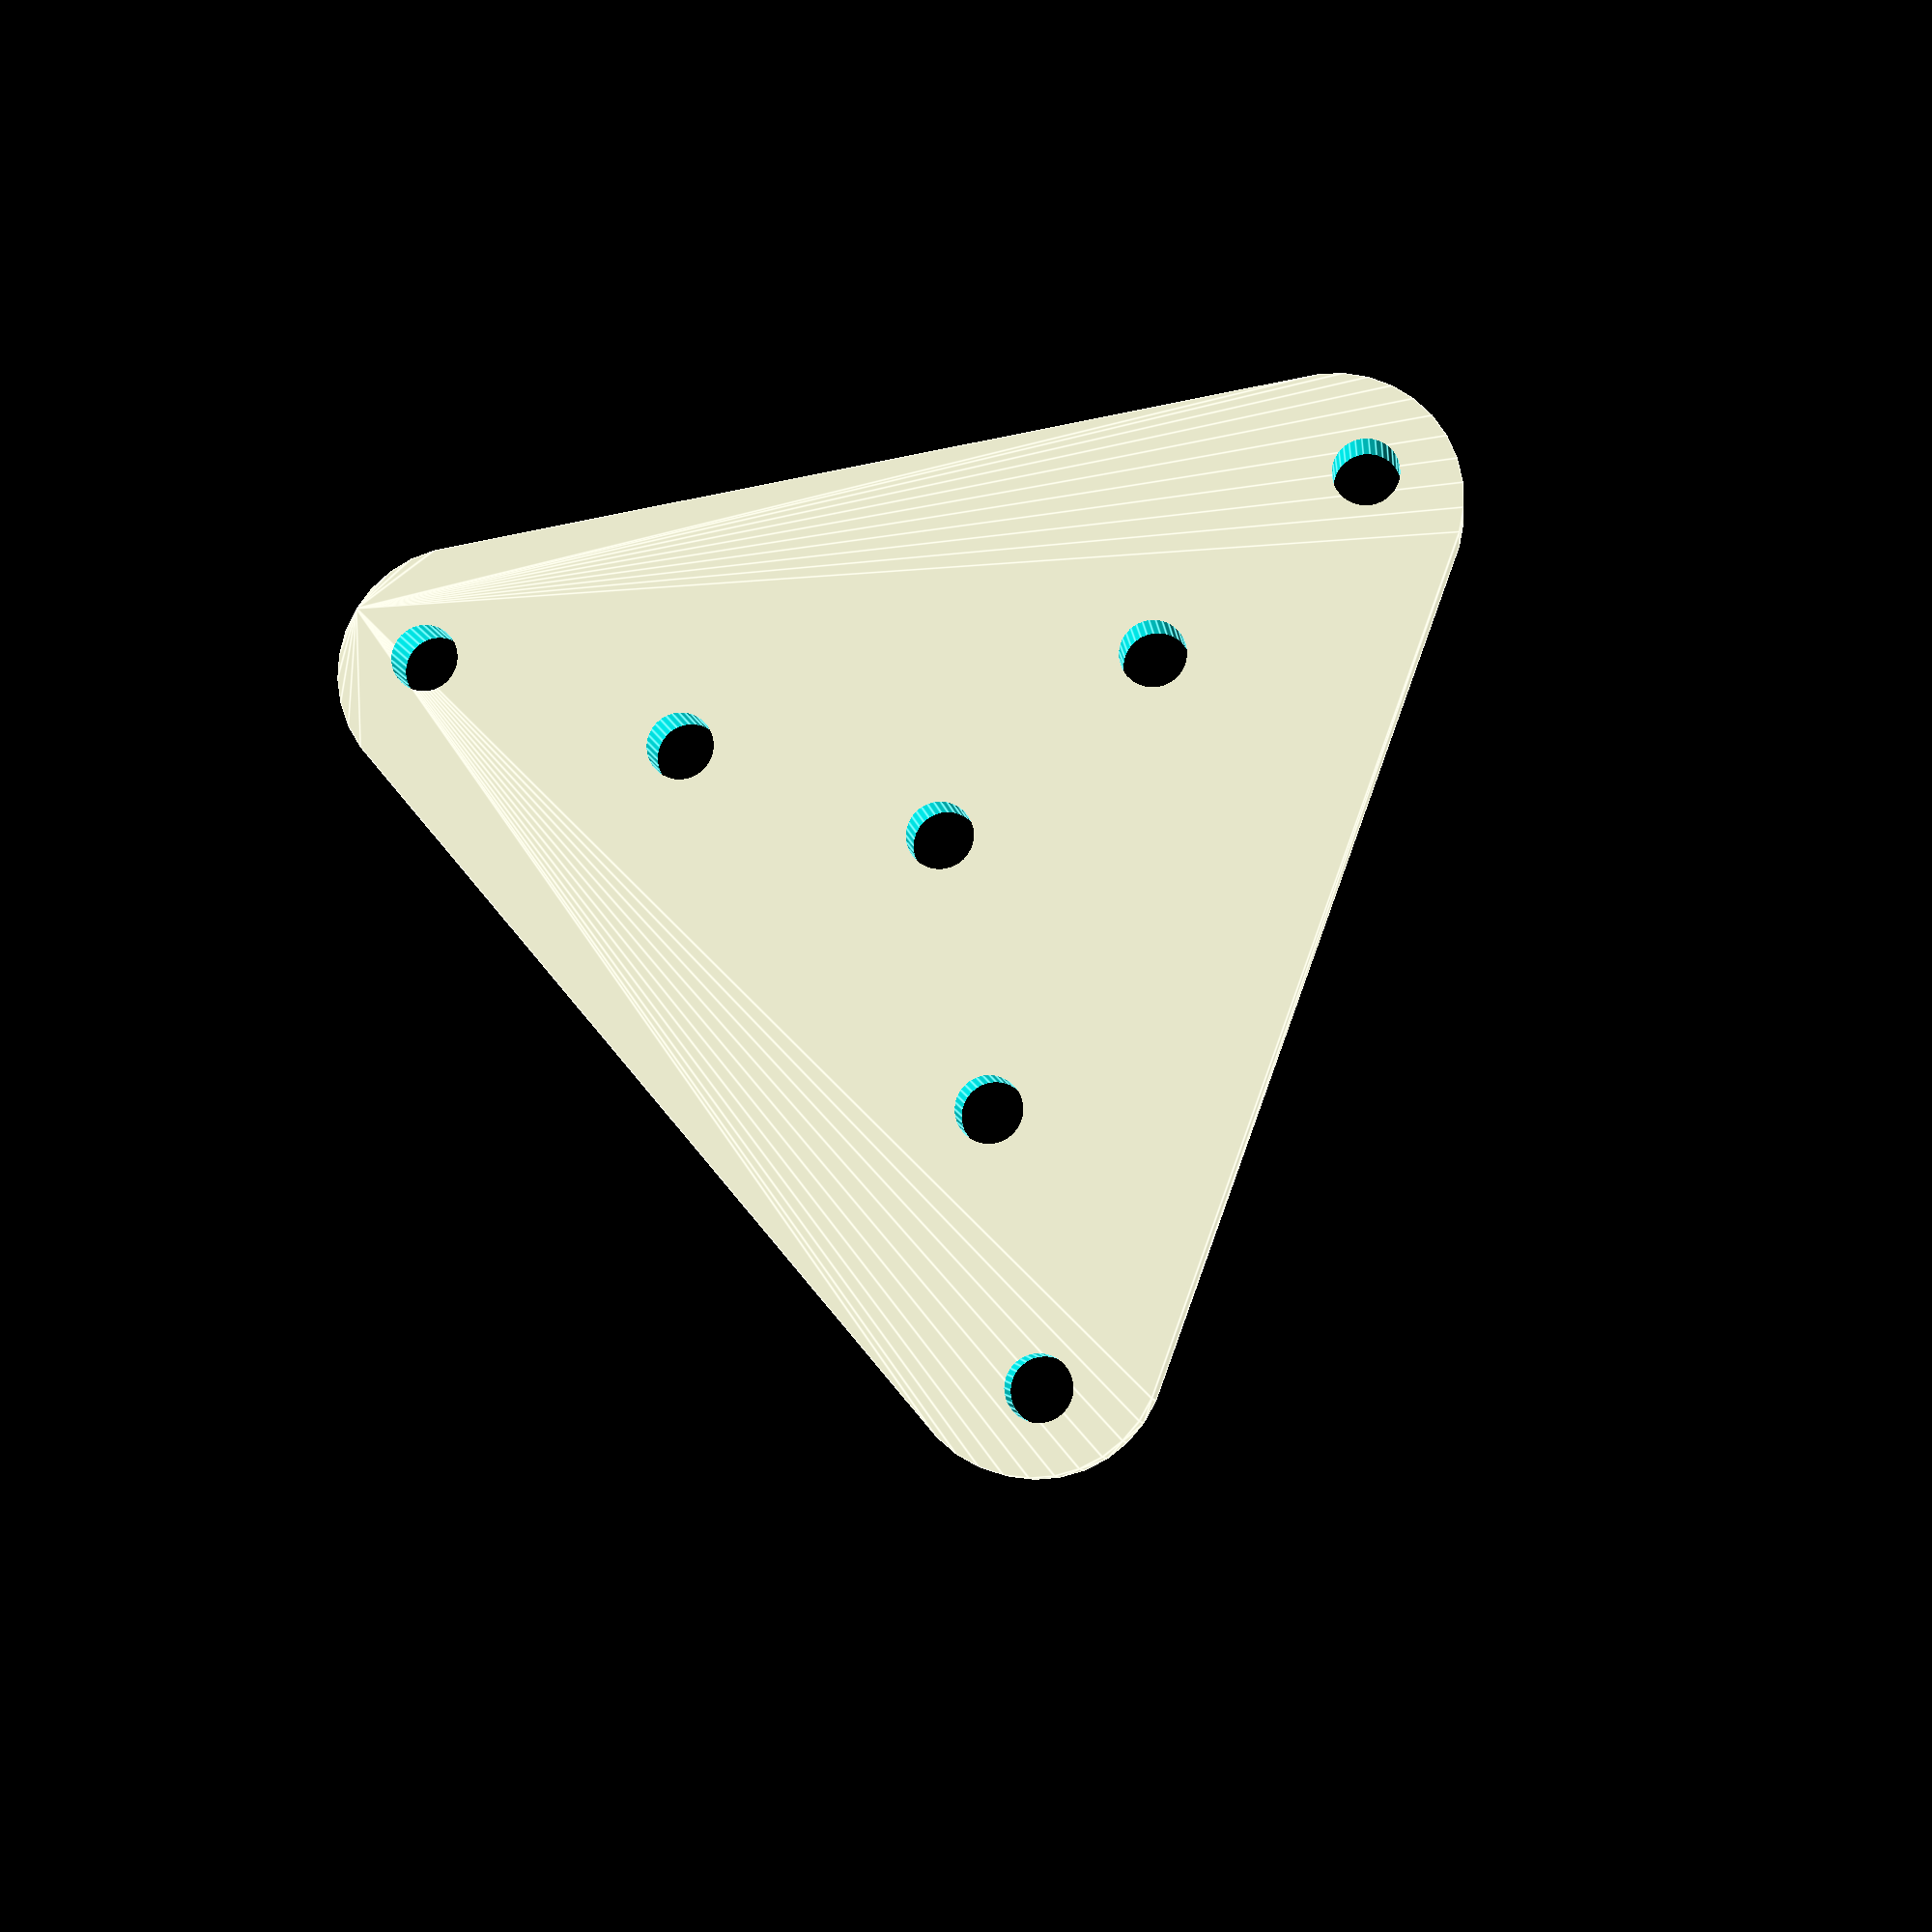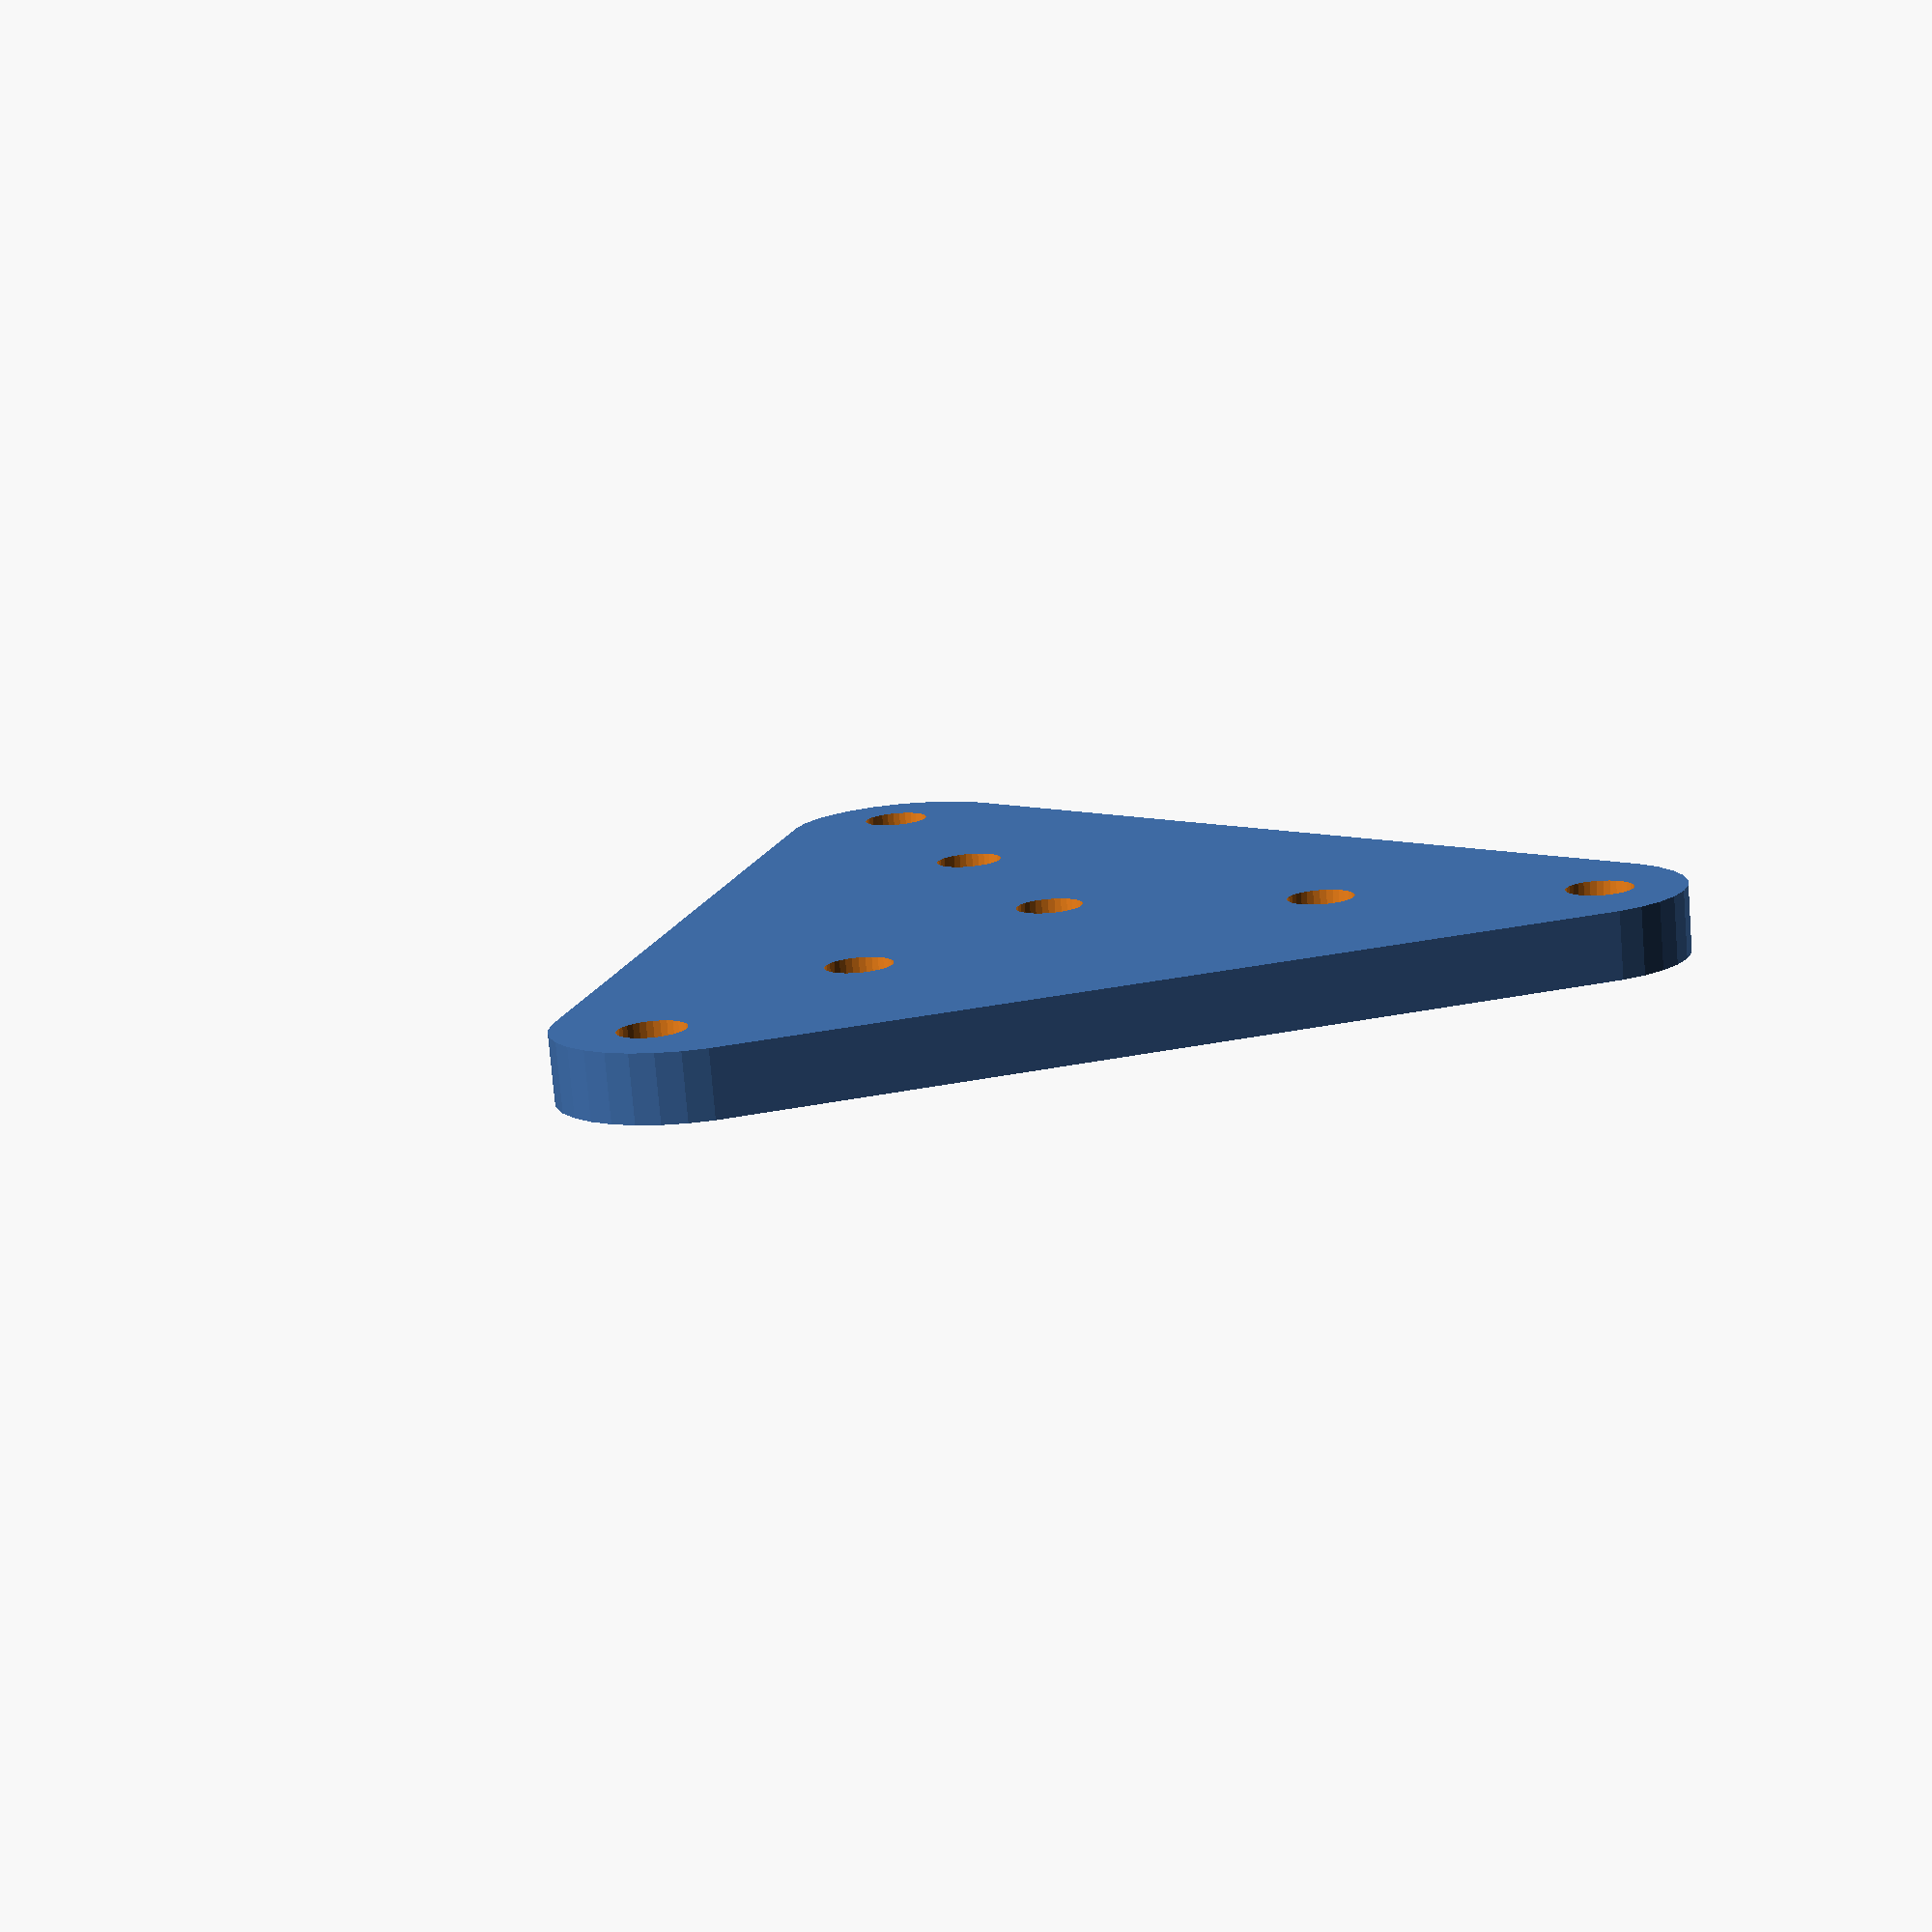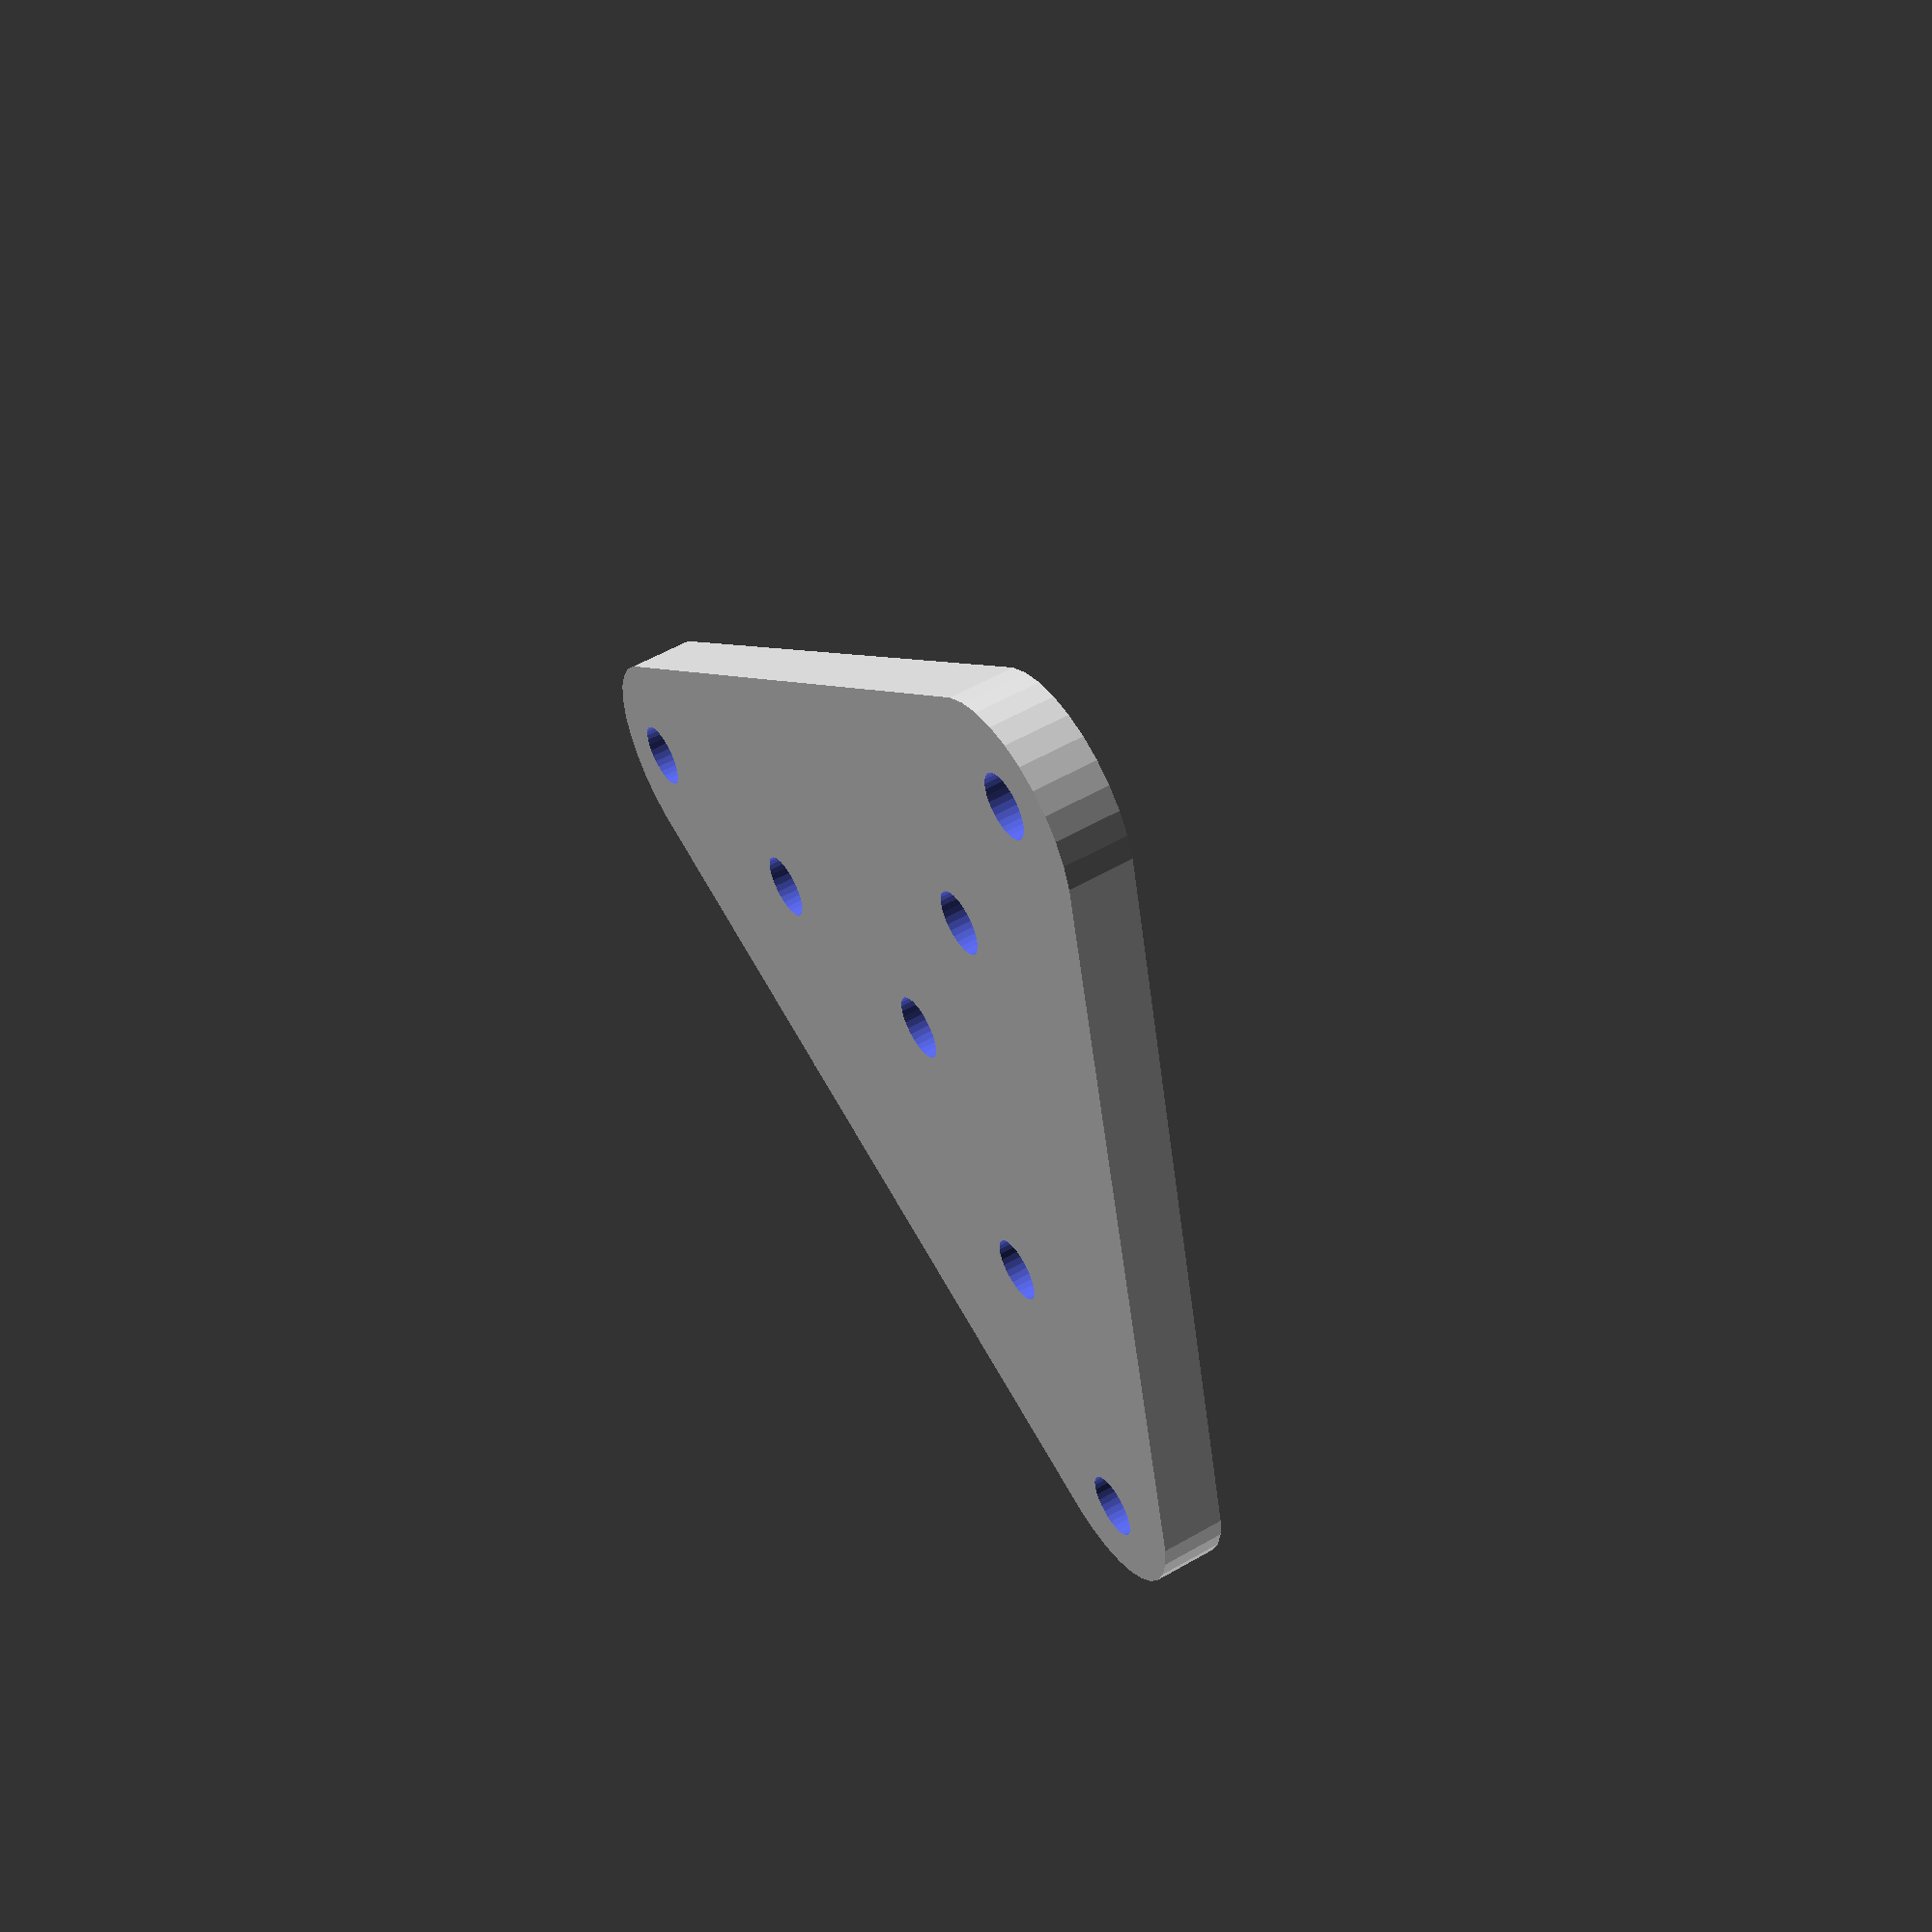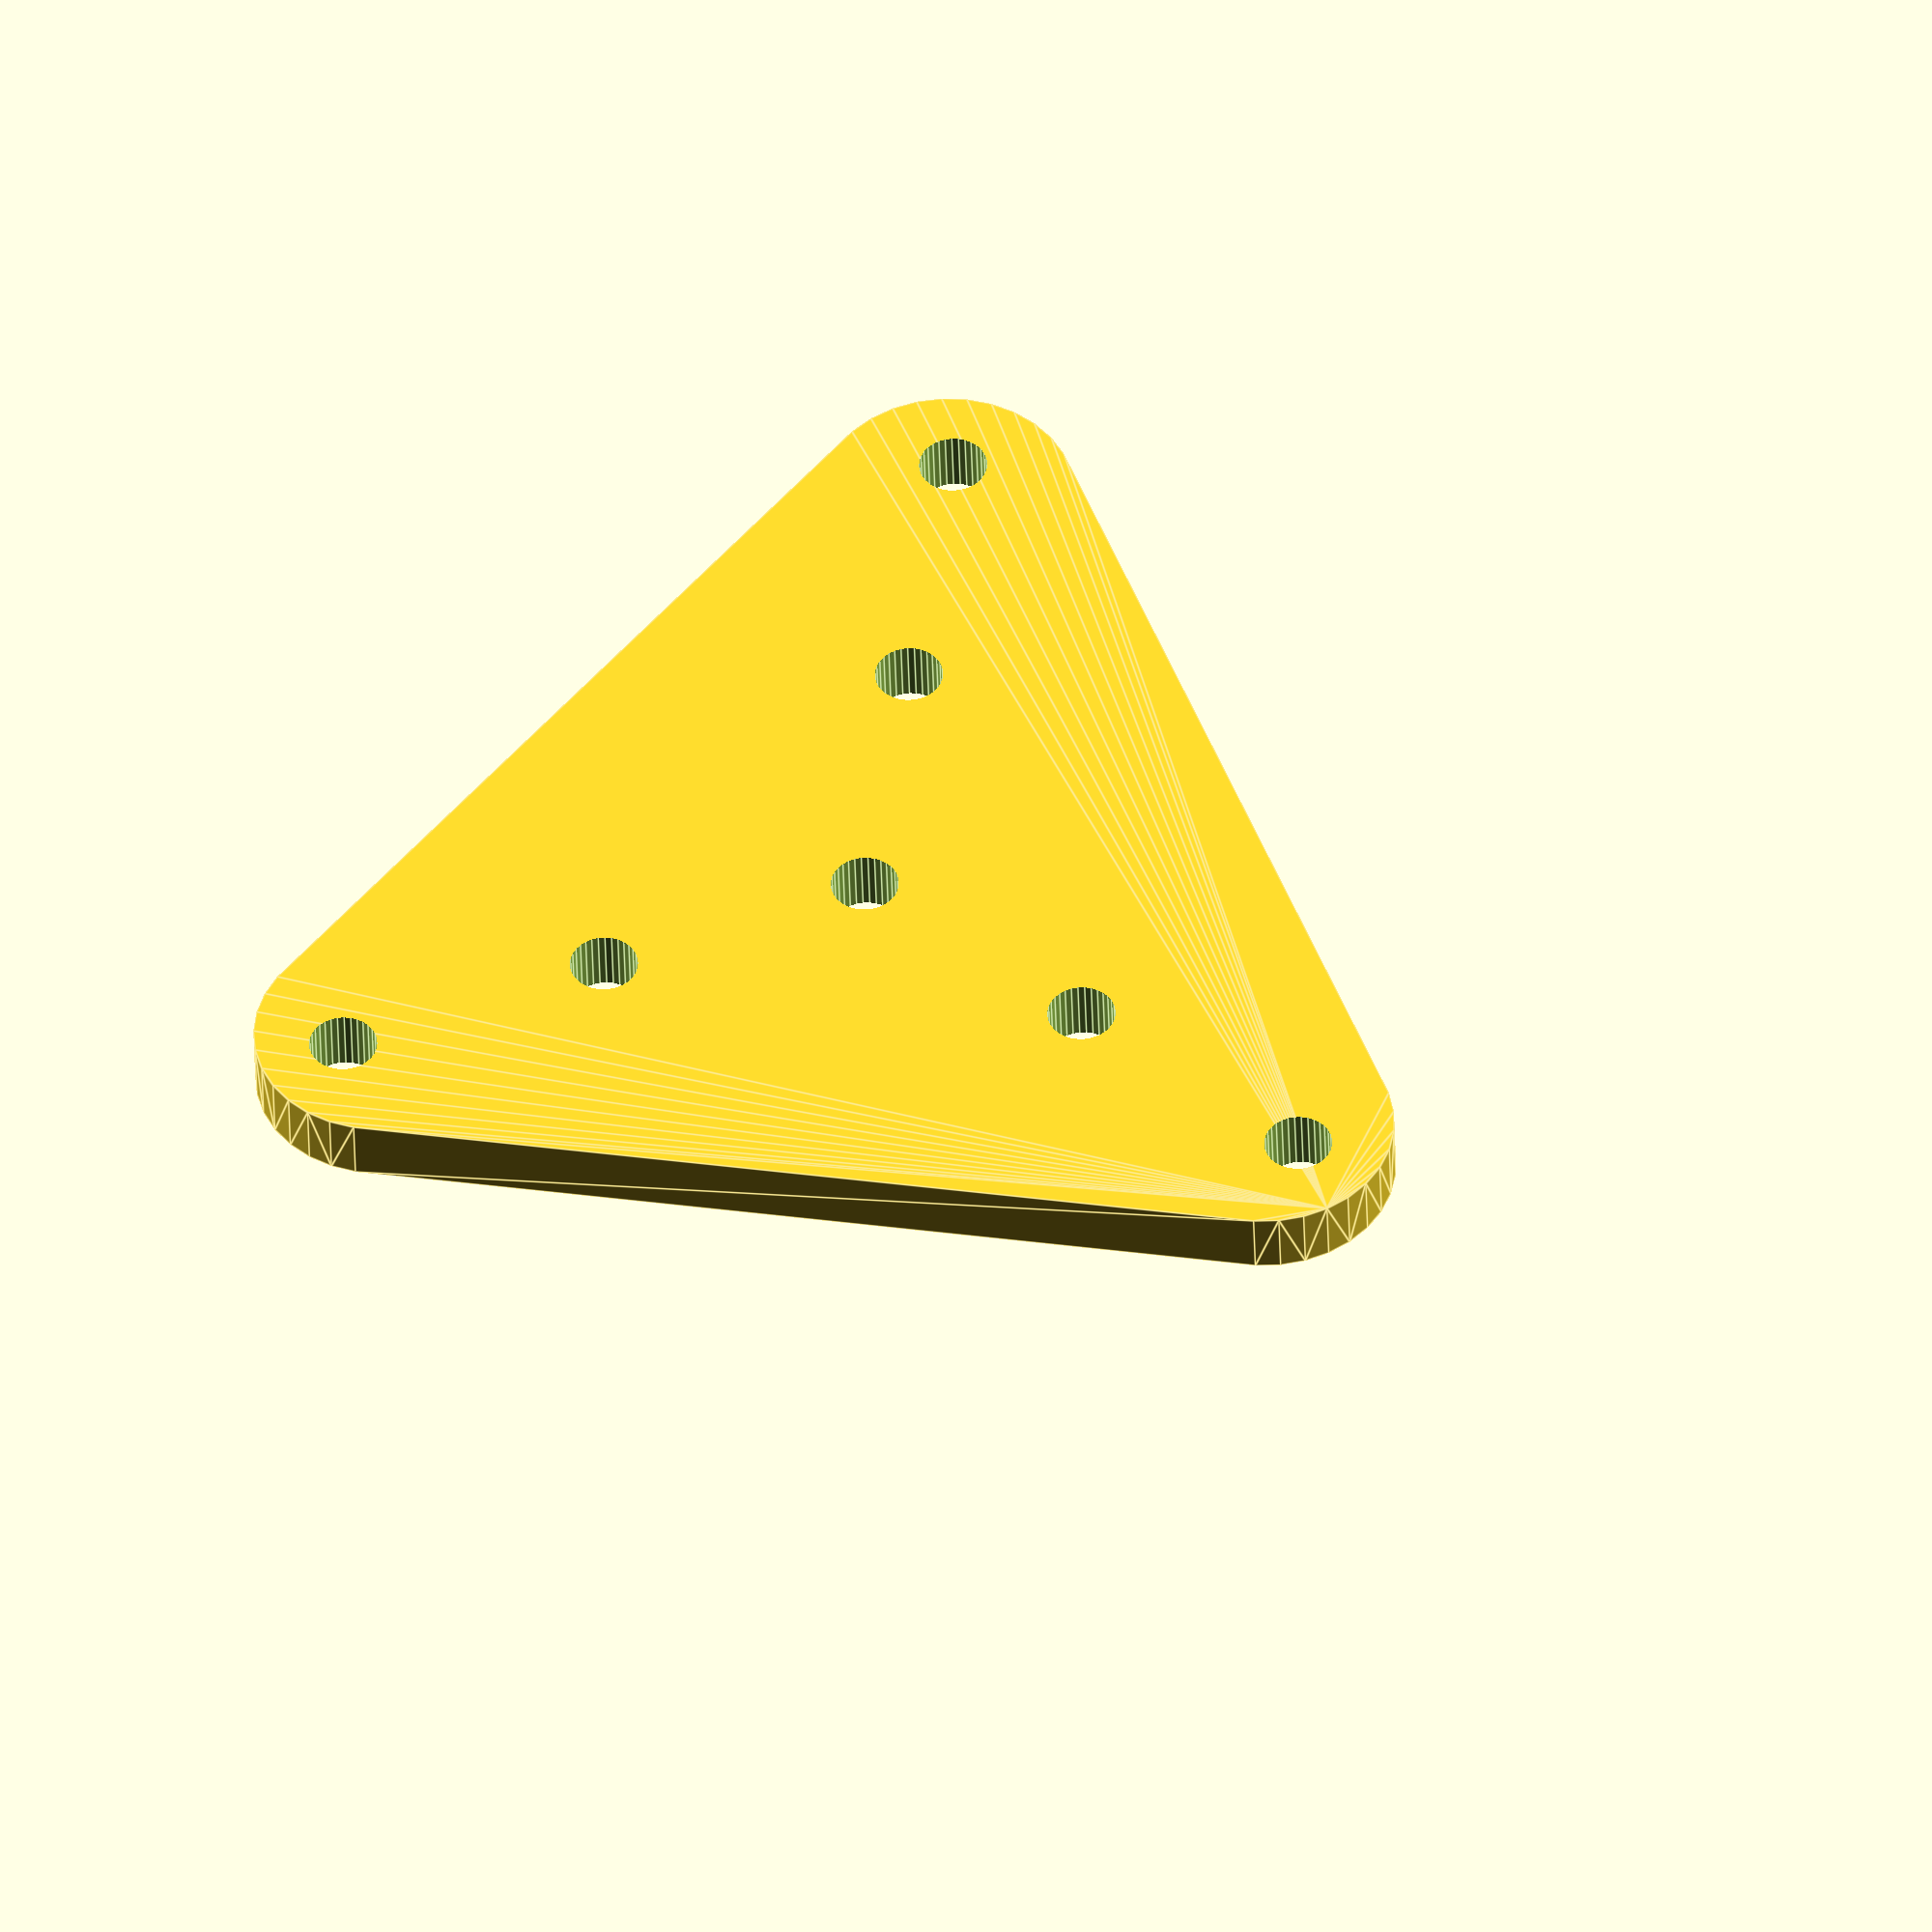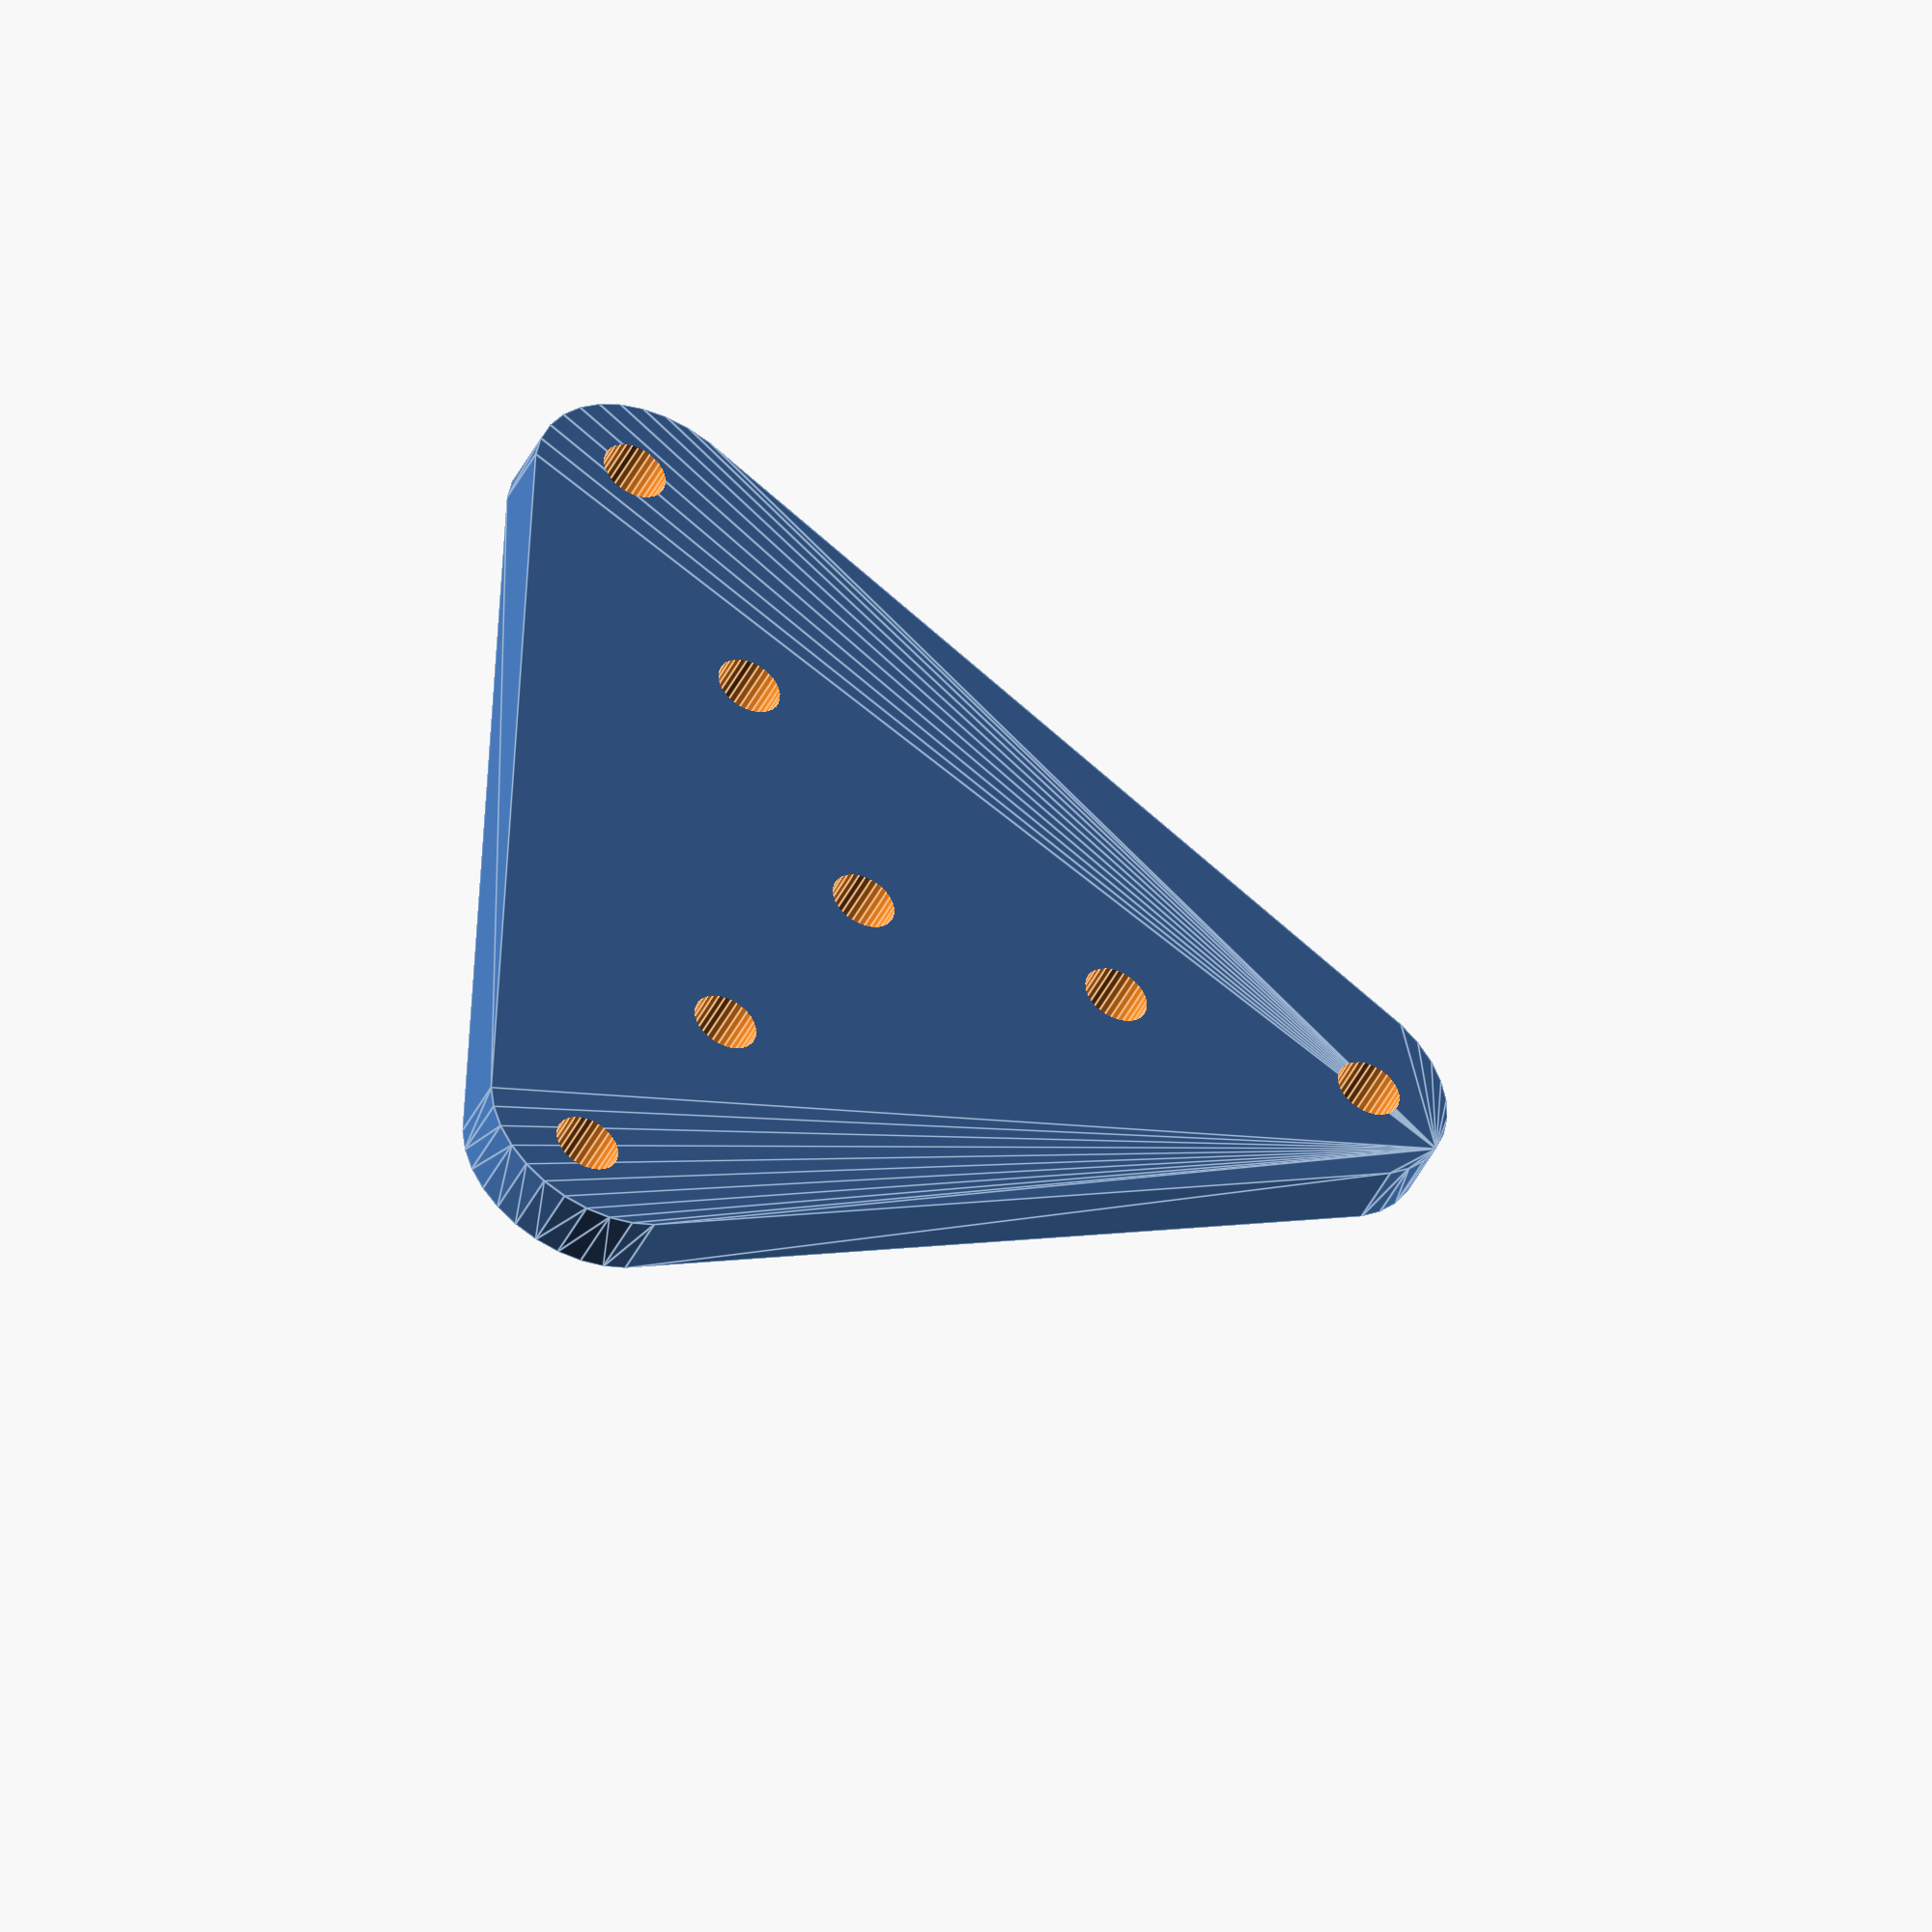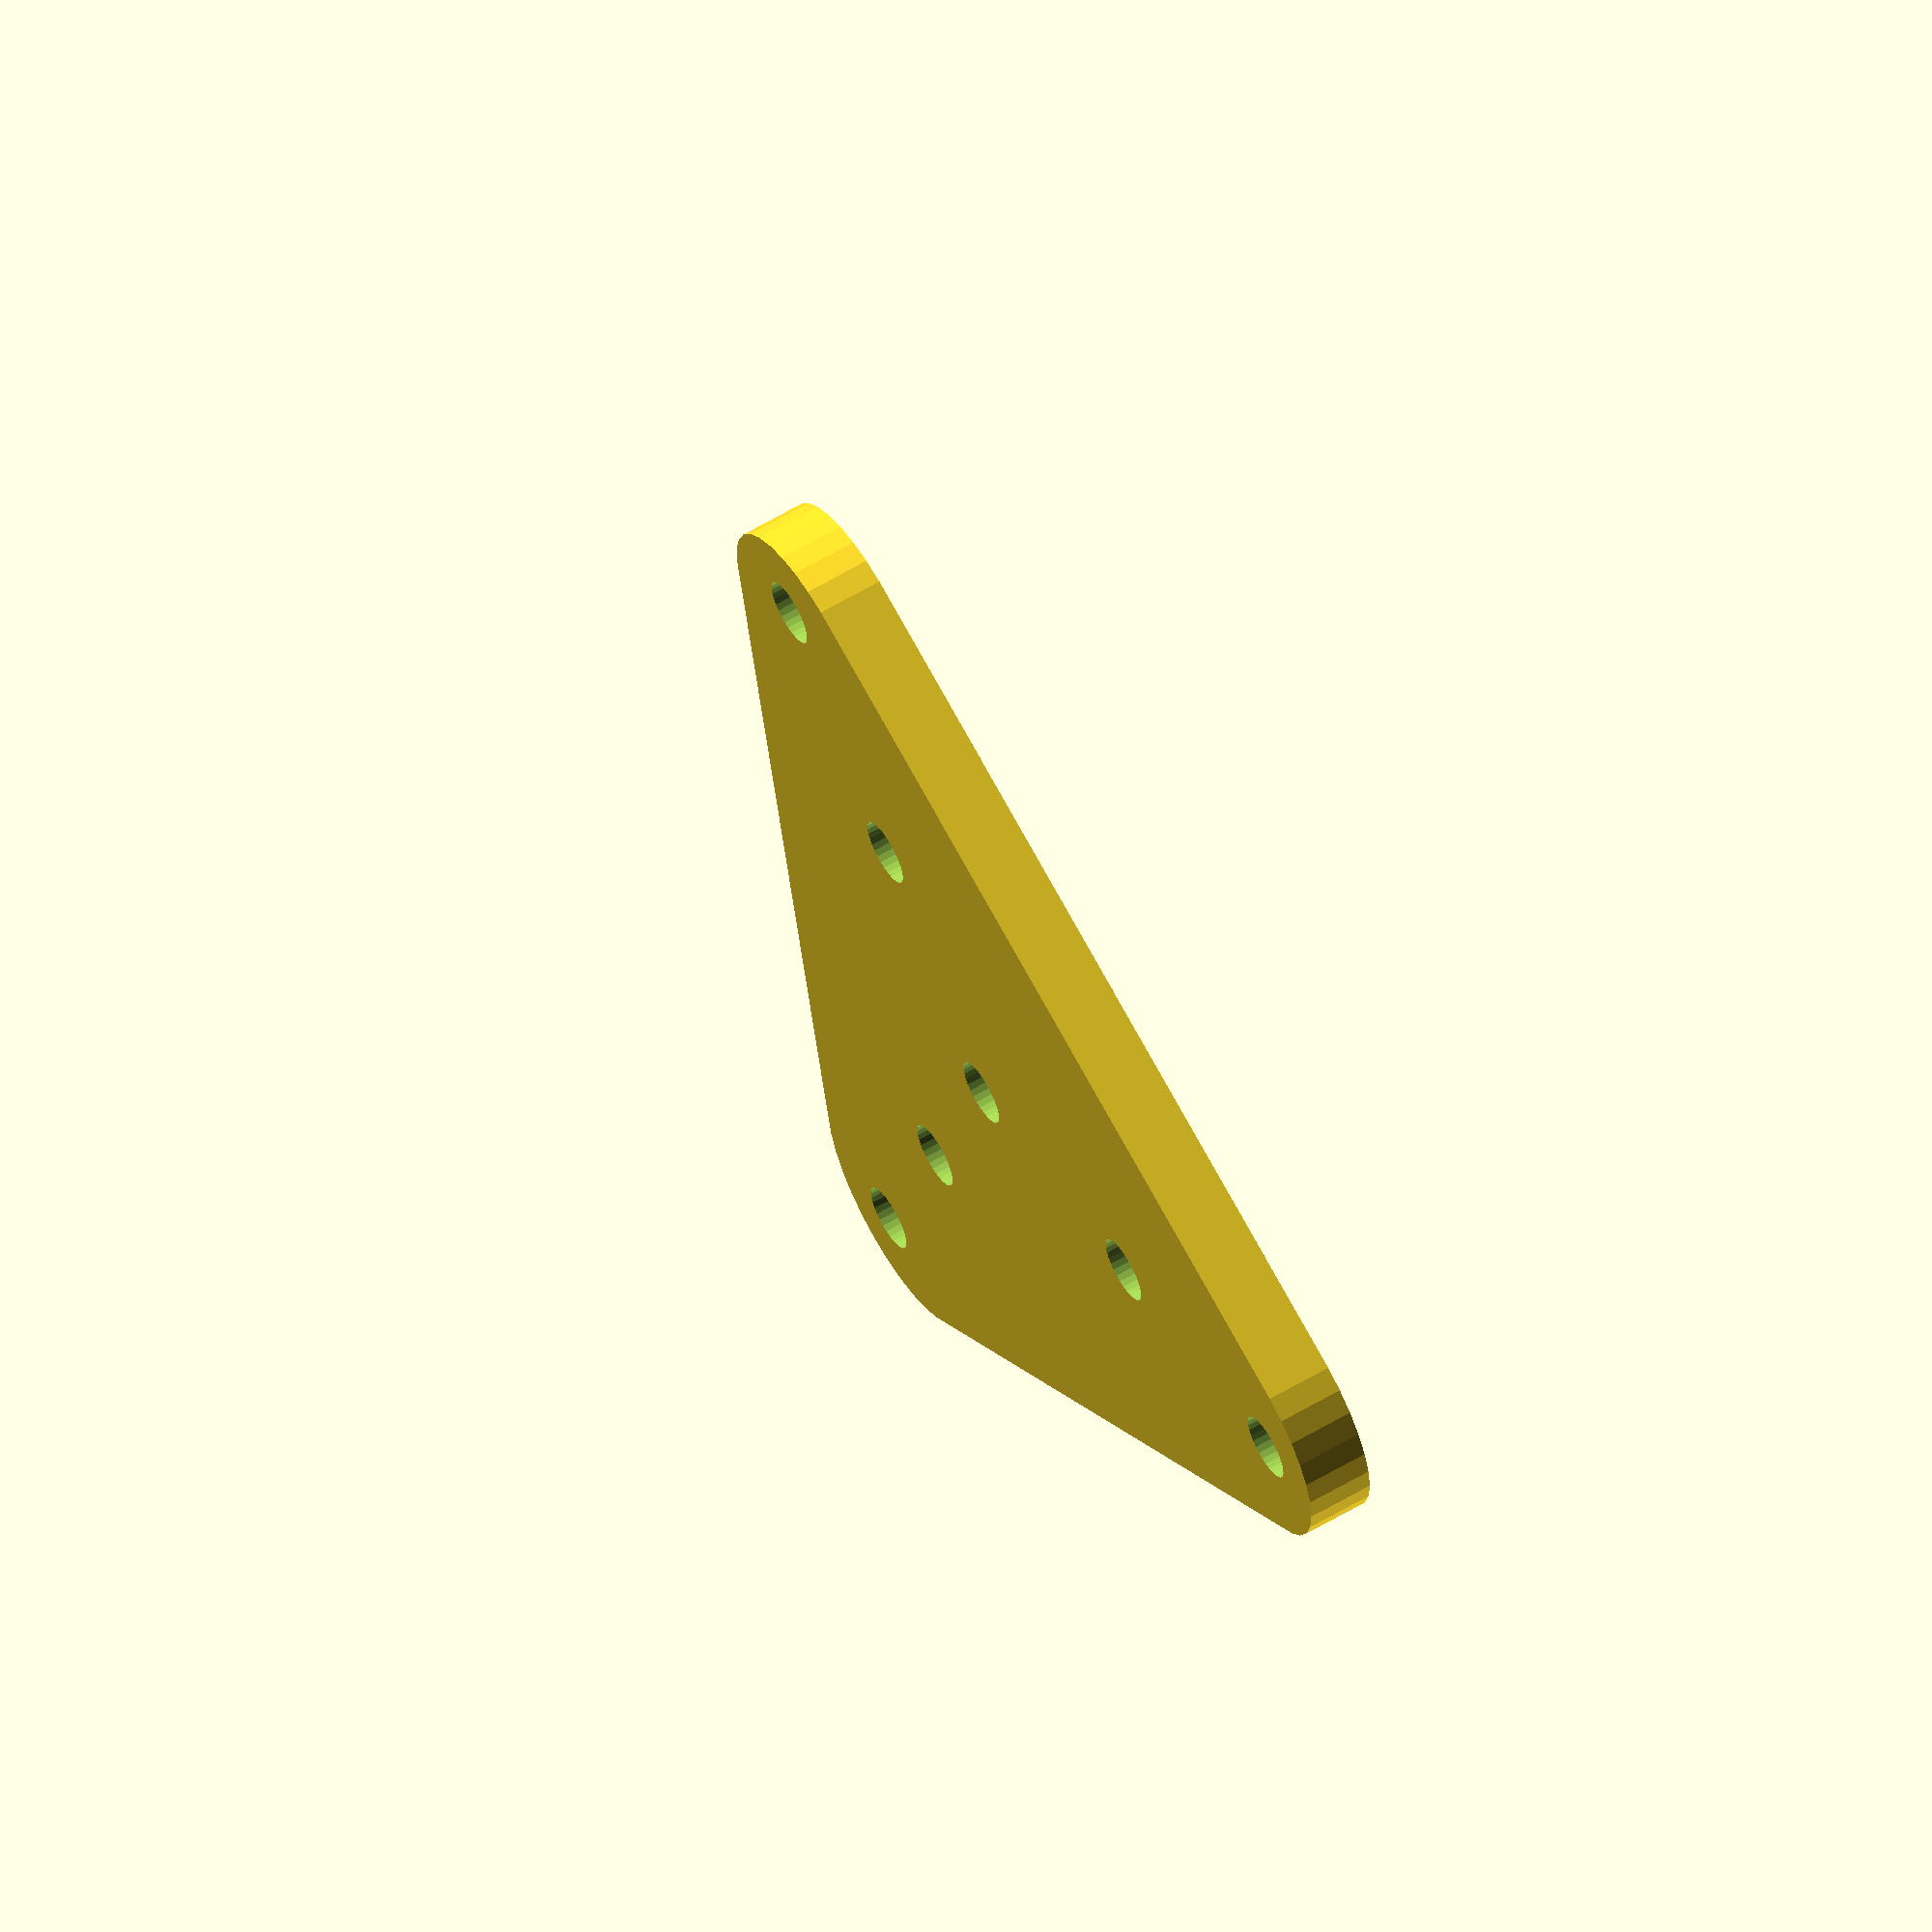
<openscad>
union() // SharpSCAD generated scene: Ball 4oz
{
  rotate( a= [ 0, 0, 15 ] )
  {
    { // module: pf_jig
      difference()
      {
        hull()
        {
          translate( v= [ 22.66, 0, 0 ] )
          {
            cylinder( r= 5.665, center= true, $fn= 32, h= 3 );
          }
          rotate( a= [ 0, 0, 120 ] )
          {
            translate( v= [ 22.66, 0, 0 ] )
            {
              cylinder( r= 5.665, center= true, $fn= 32, h= 3 );
            }
          }
          rotate( a= [ 0, 0, -120 ] )
          {
            translate( v= [ 22.66, 0, 0 ] )
            {
              cylinder( r= 5.665, center= true, $fn= 32, h= 3 );
            }
          }
        }
        cylinder( r= 1.5, center= true, $fn= 32, h= 4 );
        translate( v= [ 12.25, 0, 0 ] )
        {
          cylinder( r= 1.5, center= true, $fn= 32, h= 4 );
        }
        rotate( a= [ 0, 0, 120 ] )
        {
          translate( v= [ 12.25, 0, 0 ] )
          {
            cylinder( r= 1.5, center= true, $fn= 32, h= 4 );
          }
        }
        rotate( a= [ 0, 0, -120 ] )
        {
          translate( v= [ 12.25, 0, 0 ] )
          {
            cylinder( r= 1.5, center= true, $fn= 32, h= 4 );
          }
        }
        translate( v= [ 24.5, 0, 0 ] )
        {
          cylinder( r= 1.5, center= true, $fn= 32, h= 4 );
        }
        rotate( a= [ 0, 0, 120 ] )
        {
          translate( v= [ 24.5, 0, 0 ] )
          {
            cylinder( r= 1.5, center= true, $fn= 32, h= 4 );
          }
        }
        rotate( a= [ 0, 0, -120 ] )
        {
          translate( v= [ 24.5, 0, 0 ] )
          {
            cylinder( r= 1.5, center= true, $fn= 32, h= 4 );
          }
        }
      }
    }
  }
}

</openscad>
<views>
elev=7.3 azim=94.9 roll=5.9 proj=p view=edges
elev=77.3 azim=147.9 roll=4.7 proj=p view=wireframe
elev=306.4 azim=301.5 roll=58.3 proj=p view=wireframe
elev=220.8 azim=335.9 roll=358.5 proj=o view=edges
elev=44.6 azim=191.9 roll=154.9 proj=o view=edges
elev=299.2 azim=243.6 roll=58.7 proj=o view=solid
</views>
